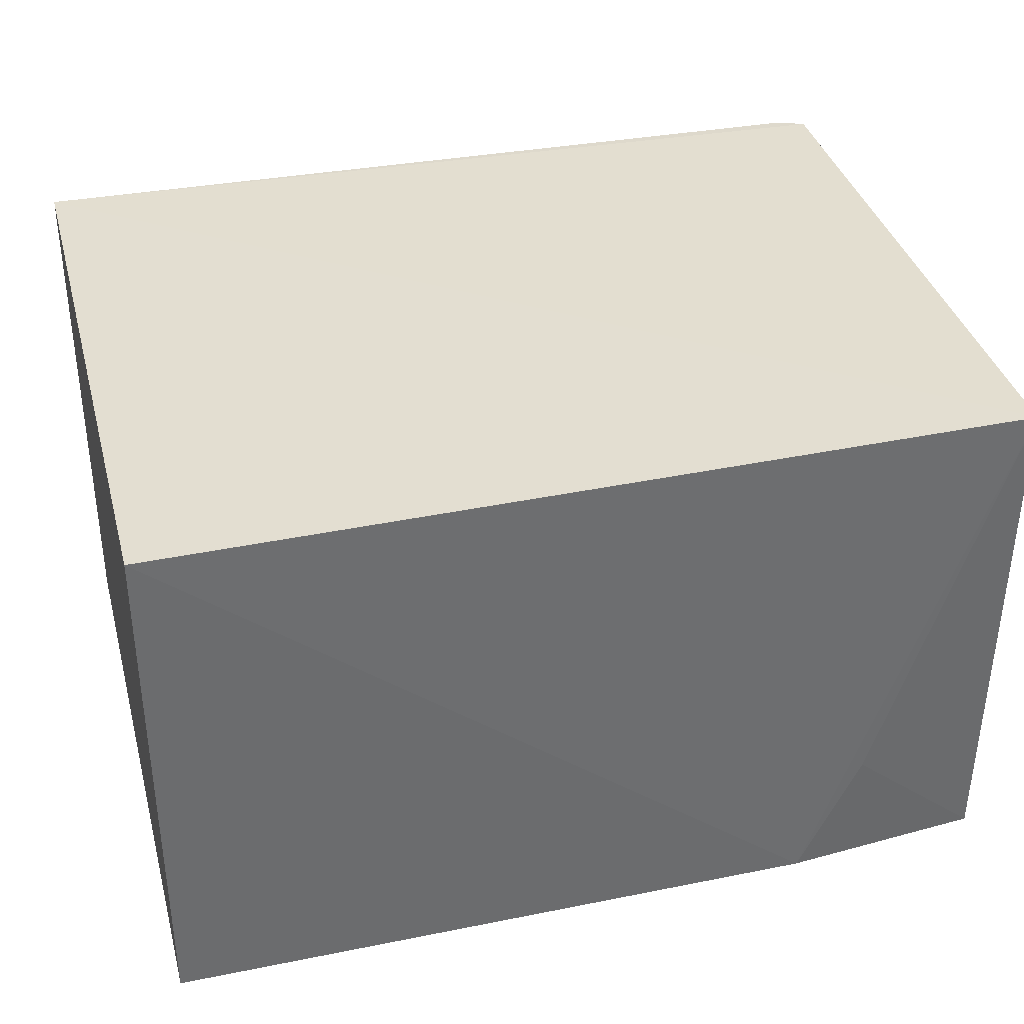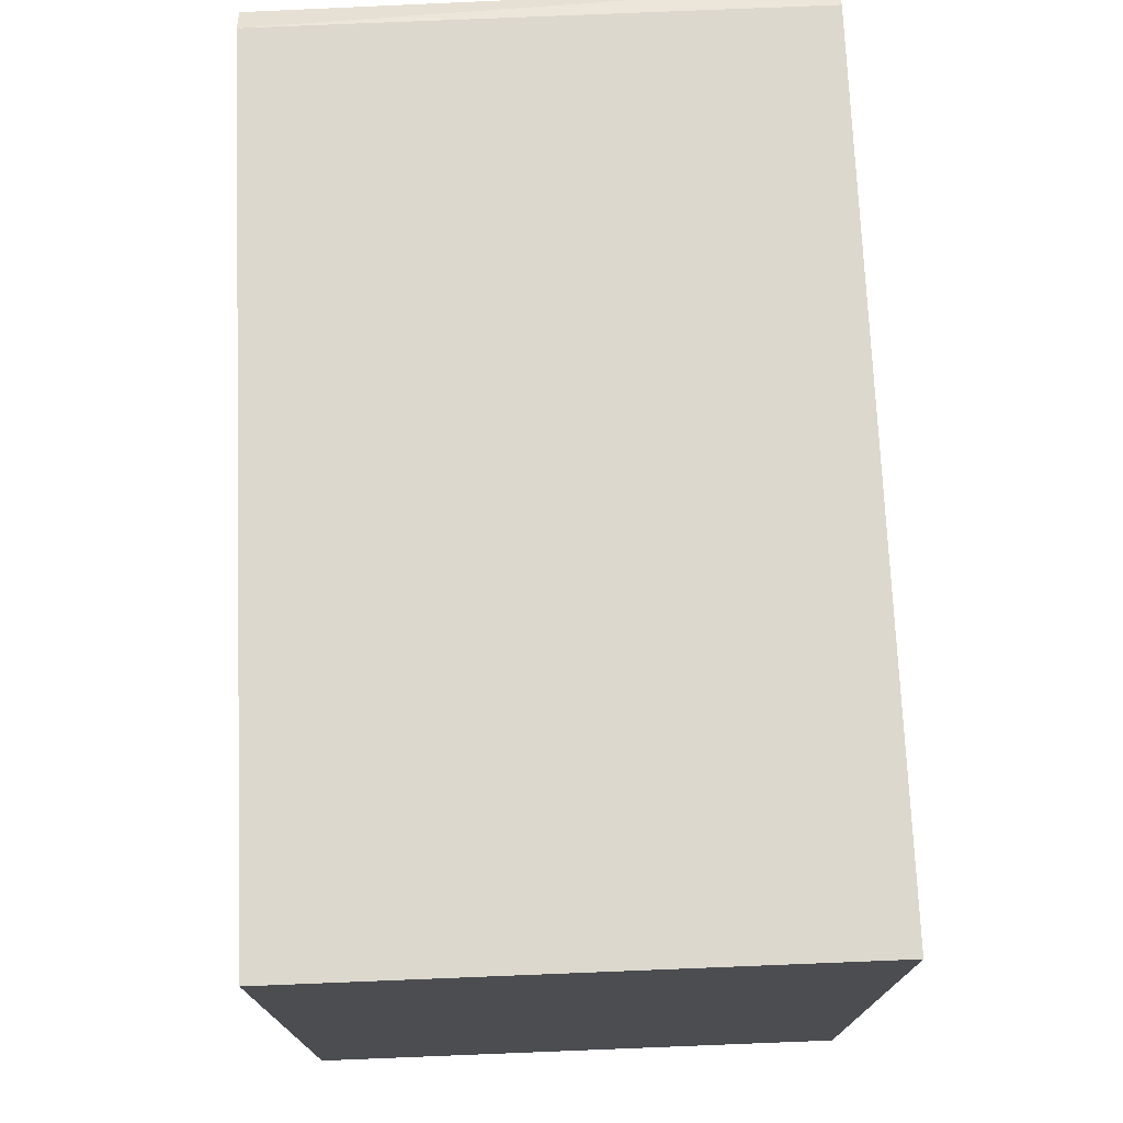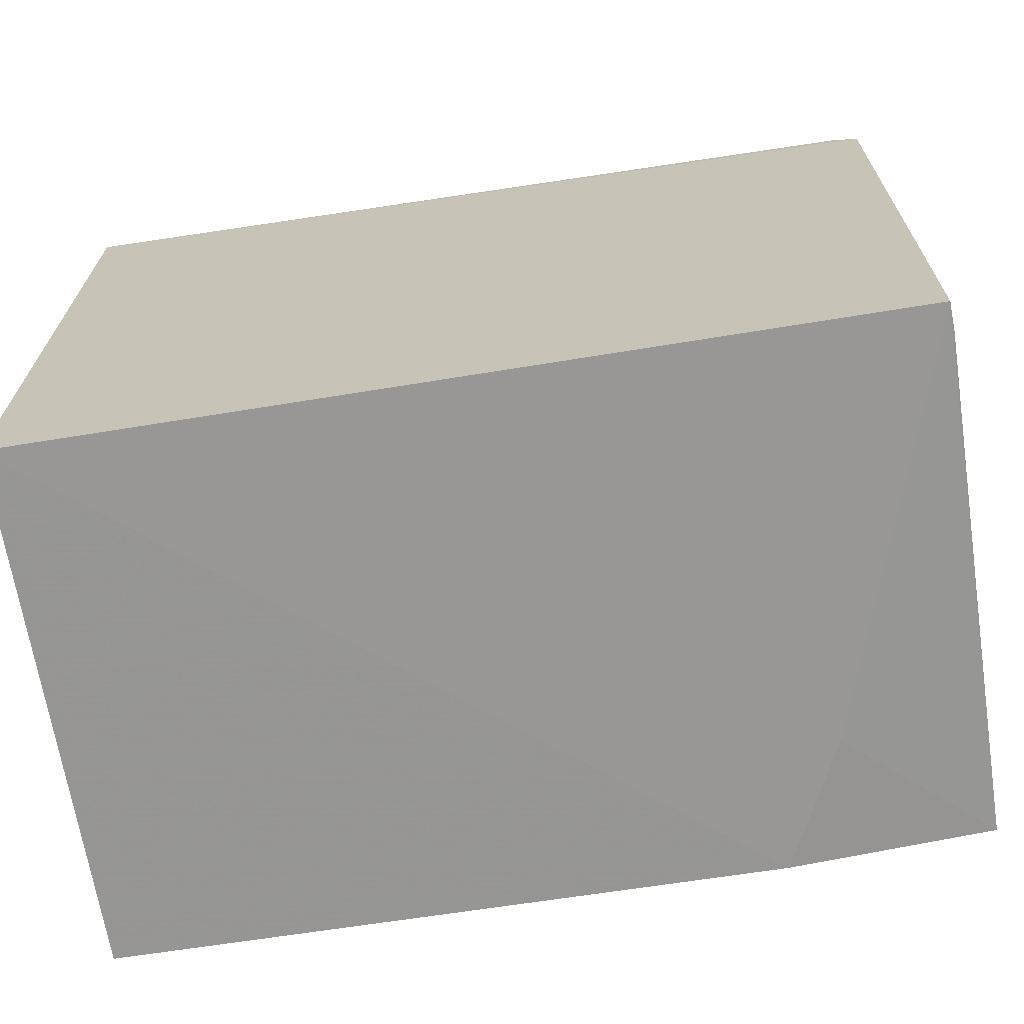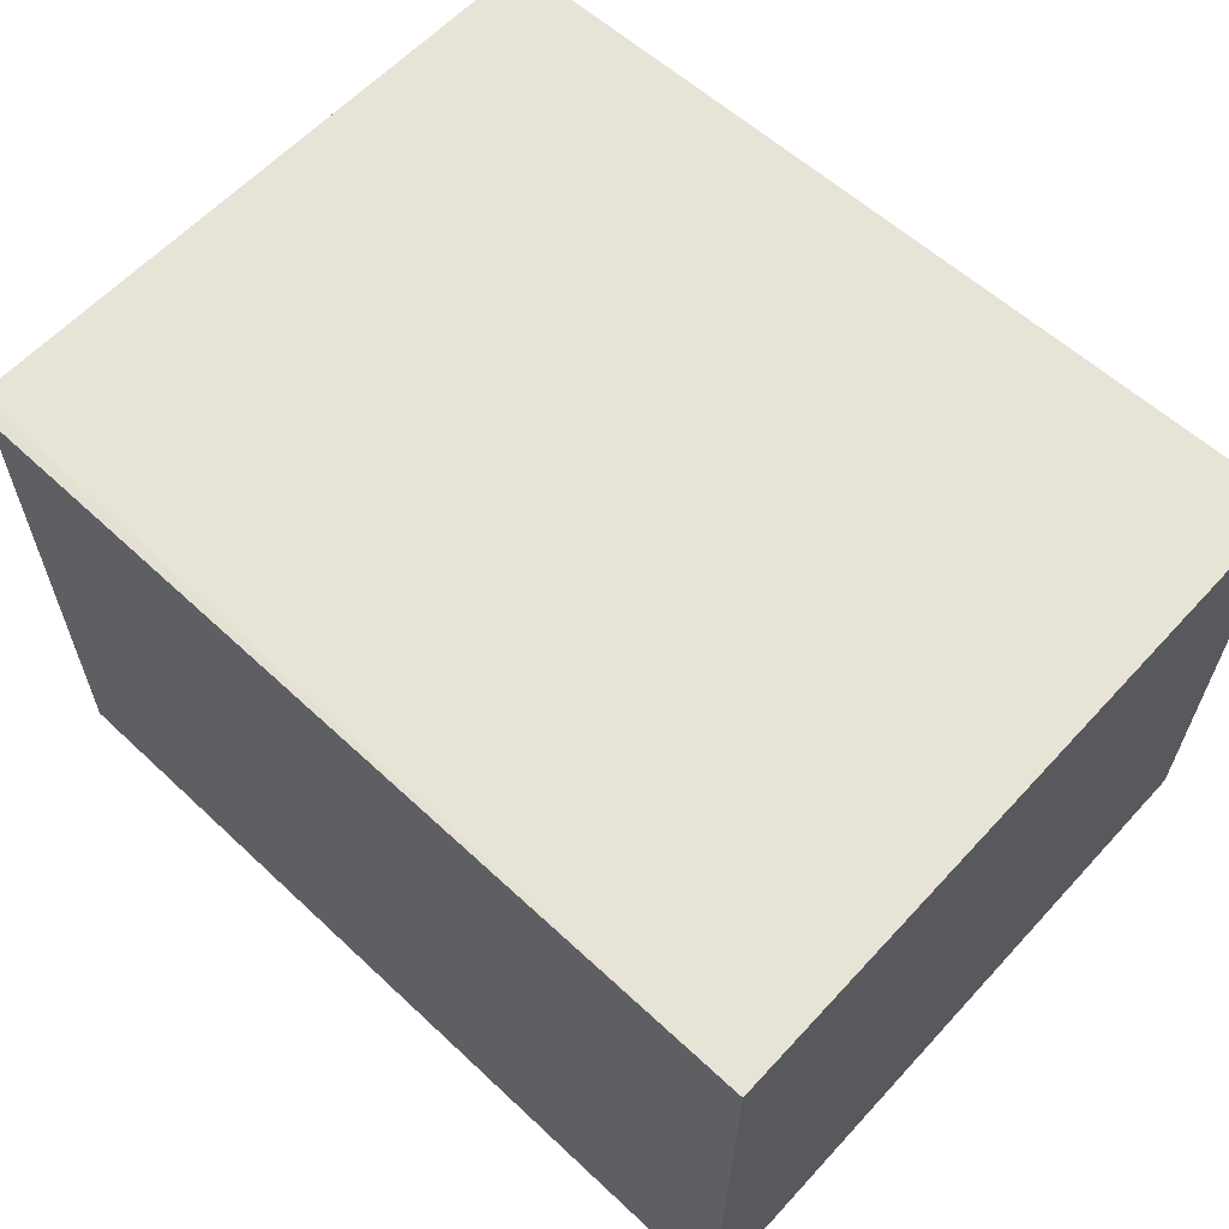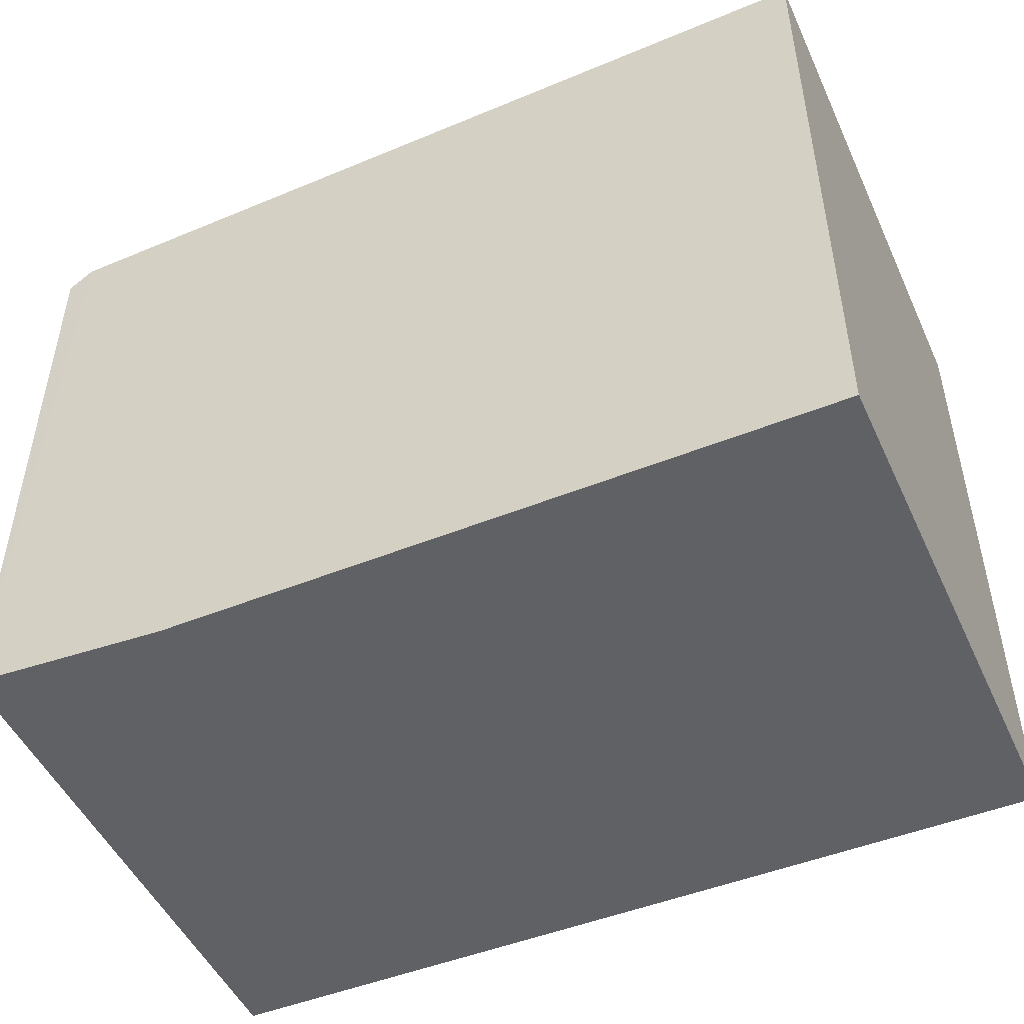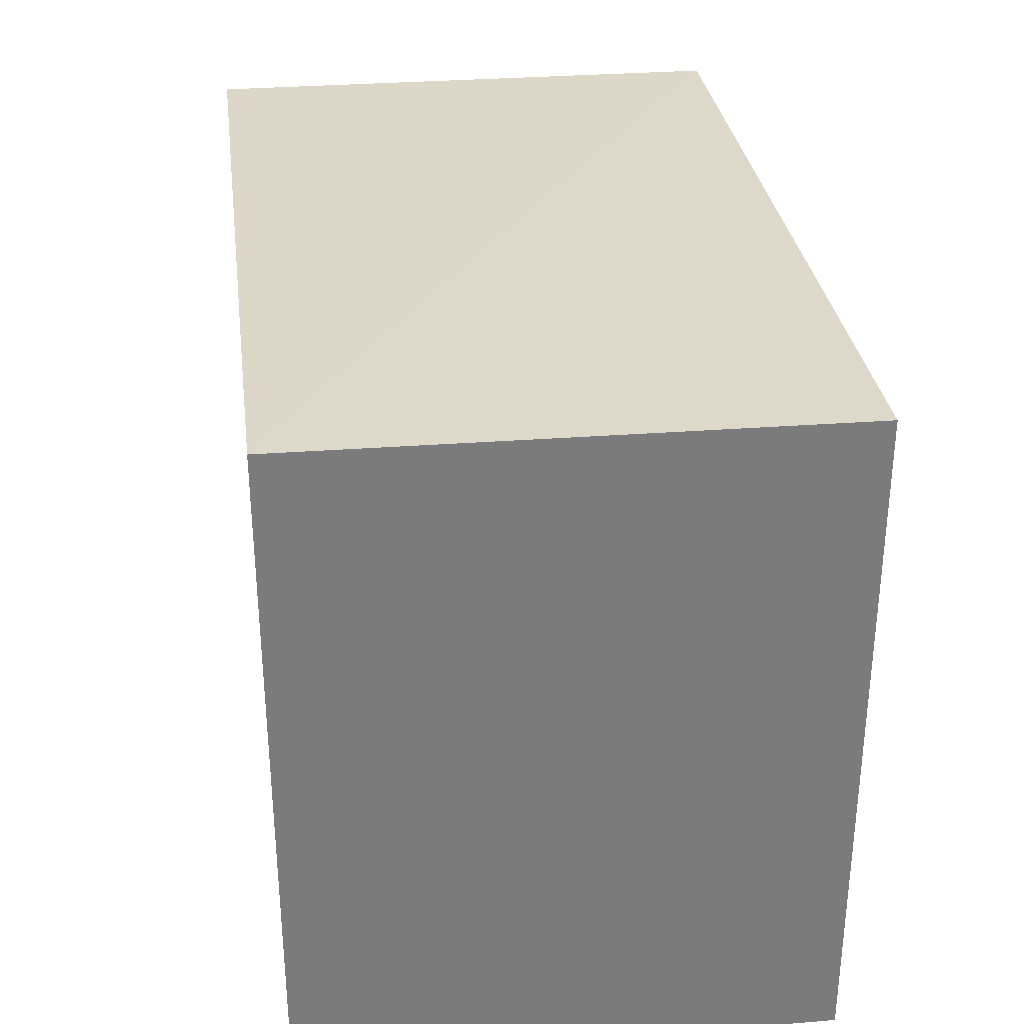
<metadata>
{"format":"obj","ext":"obj","renderer":"f3d","projection":"perspective","resolution":1024,"background":"white","views":[{"elev":36.1,"azim":-14.6,"up":"+Z"},{"elev":73.7,"azim":-92.4,"up":"+Y"},{"elev":-68.1,"azim":8.8,"up":"+Y"},{"elev":61.6,"azim":-137.5,"up":"+Z"},{"elev":-48.9,"azim":-155.7,"up":"+Y"},{"elev":31.9,"azim":-97.3,"up":"+Y"}]}
</metadata>
<code>
v 0.04181 0.02219 0.1126
v 0.04108 -0.02347 0.1128
v 0.04134 -0.02232 0.07476
v -0.01968 0.02459 0.07468
v -0.0197 0.0241 0.1125
v -0.01958 -0.02369 0.07475
v 0.0415 0.02218 0.07472
v 0.04122 -0.02319 0.1106
v 0.03994 0.02309 0.1125
v 0.02705 -0.02356 0.07473
v -0.01964 -0.02403 0.1125
v 0.0397 0.02344 0.07469
v 0.03149 -0.02352 0.08376
f 5 2 1
f 7 1 3
f 8 1 2
f 8 2 3
f 8 3 1
f 9 5 1
f 9 4 5
f 10 6 4
f 11 5 4
f 11 4 6
f 11 2 5
f 11 10 2
f 11 6 10
f 12 4 9
f 12 10 4
f 12 7 3
f 12 3 10
f 12 9 1
f 12 1 7
f 13 10 3
f 13 3 2
f 13 2 10

</code>
